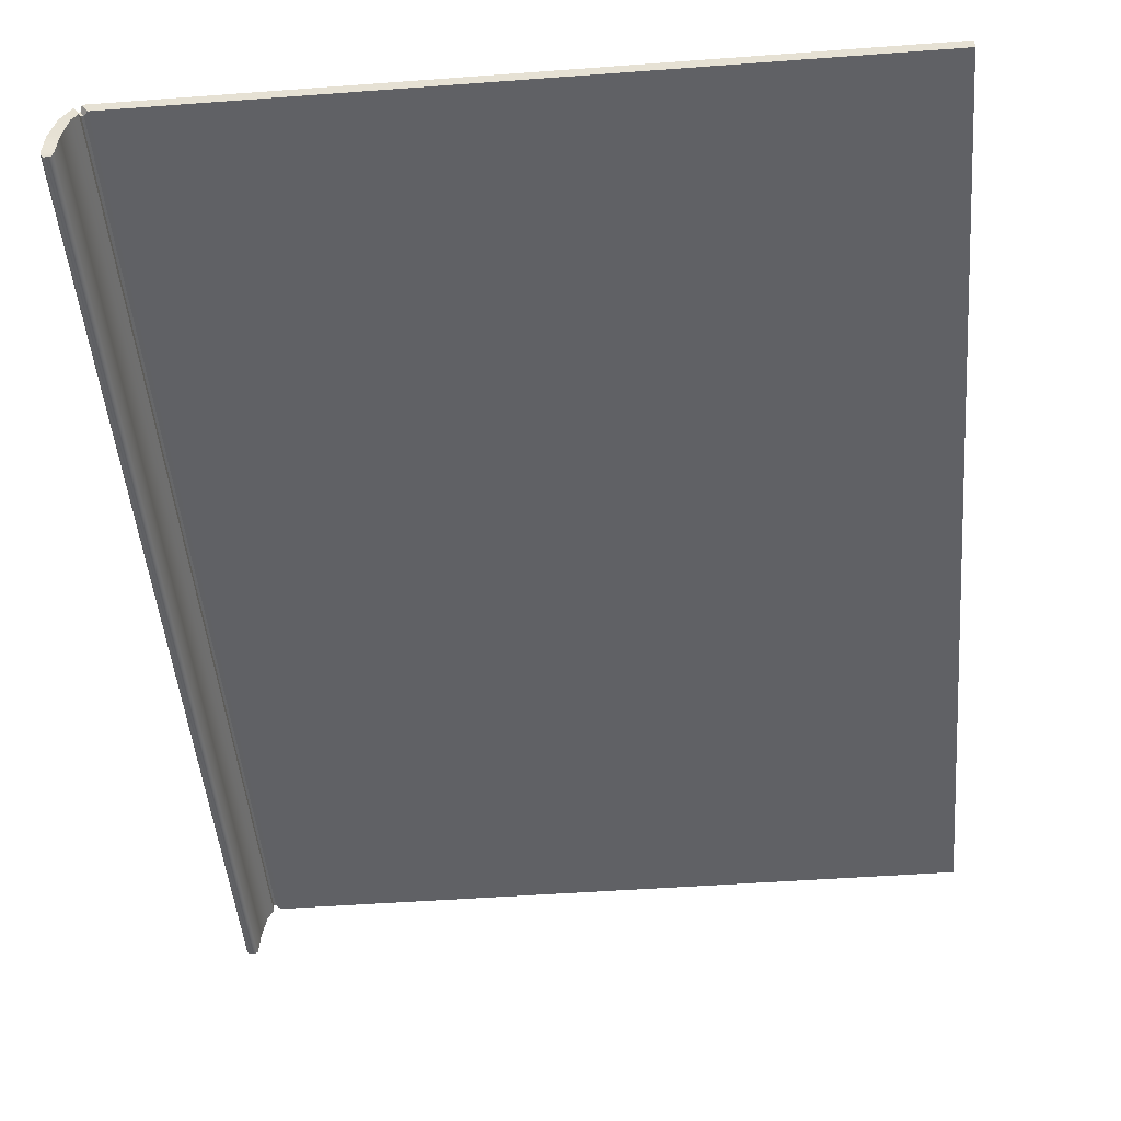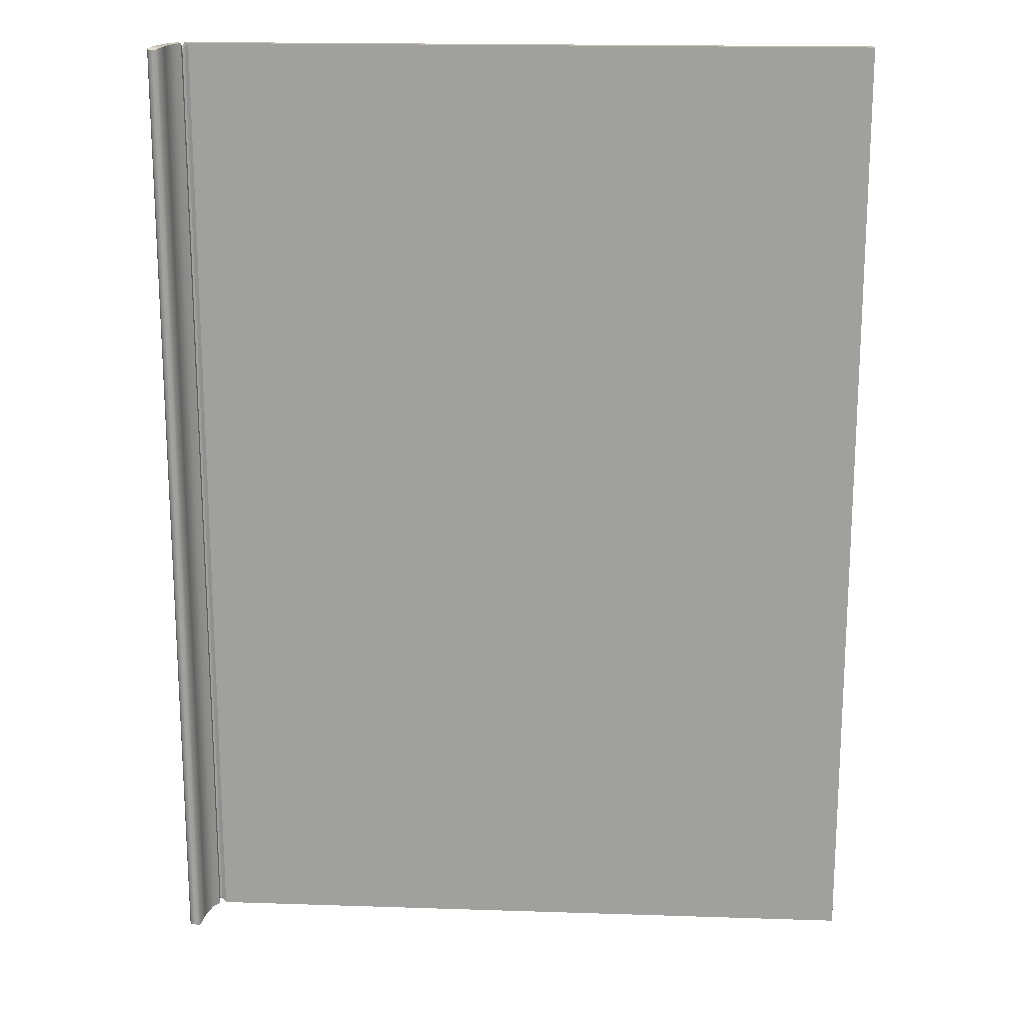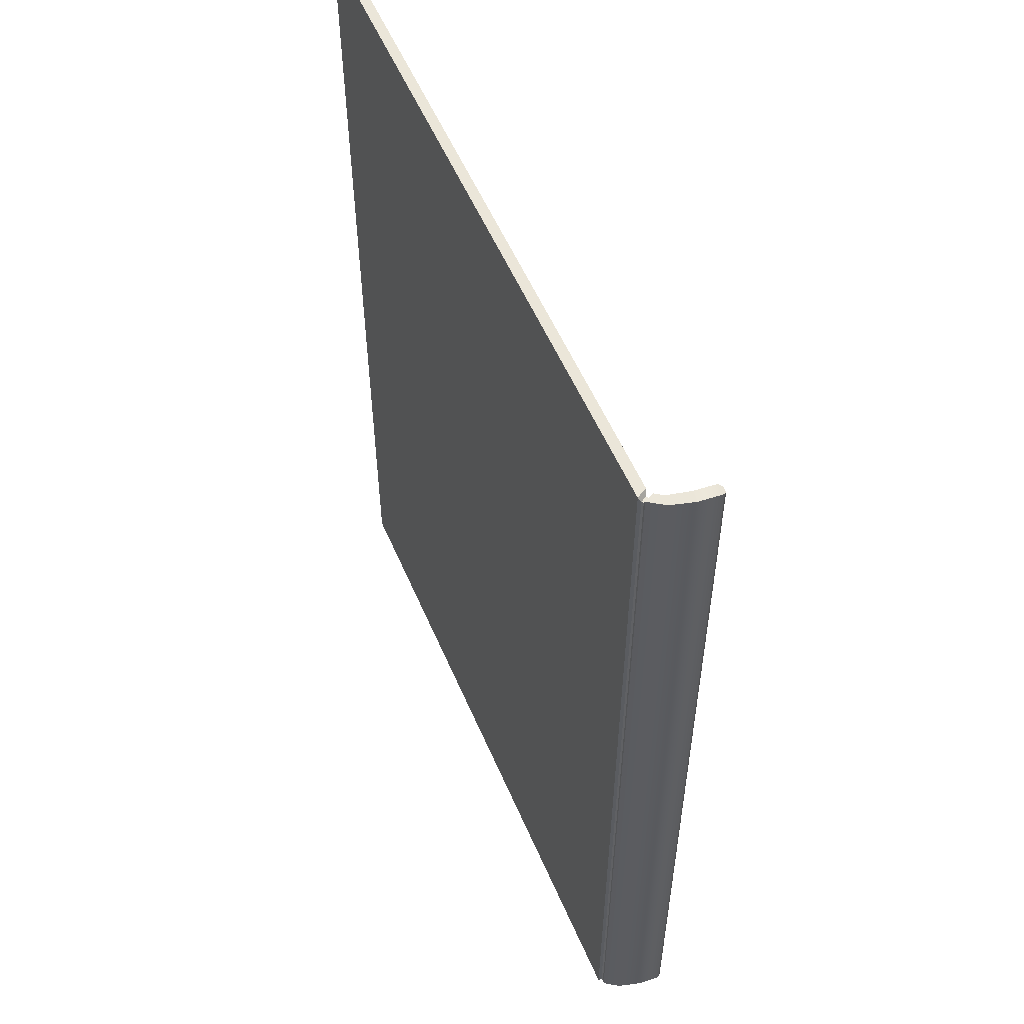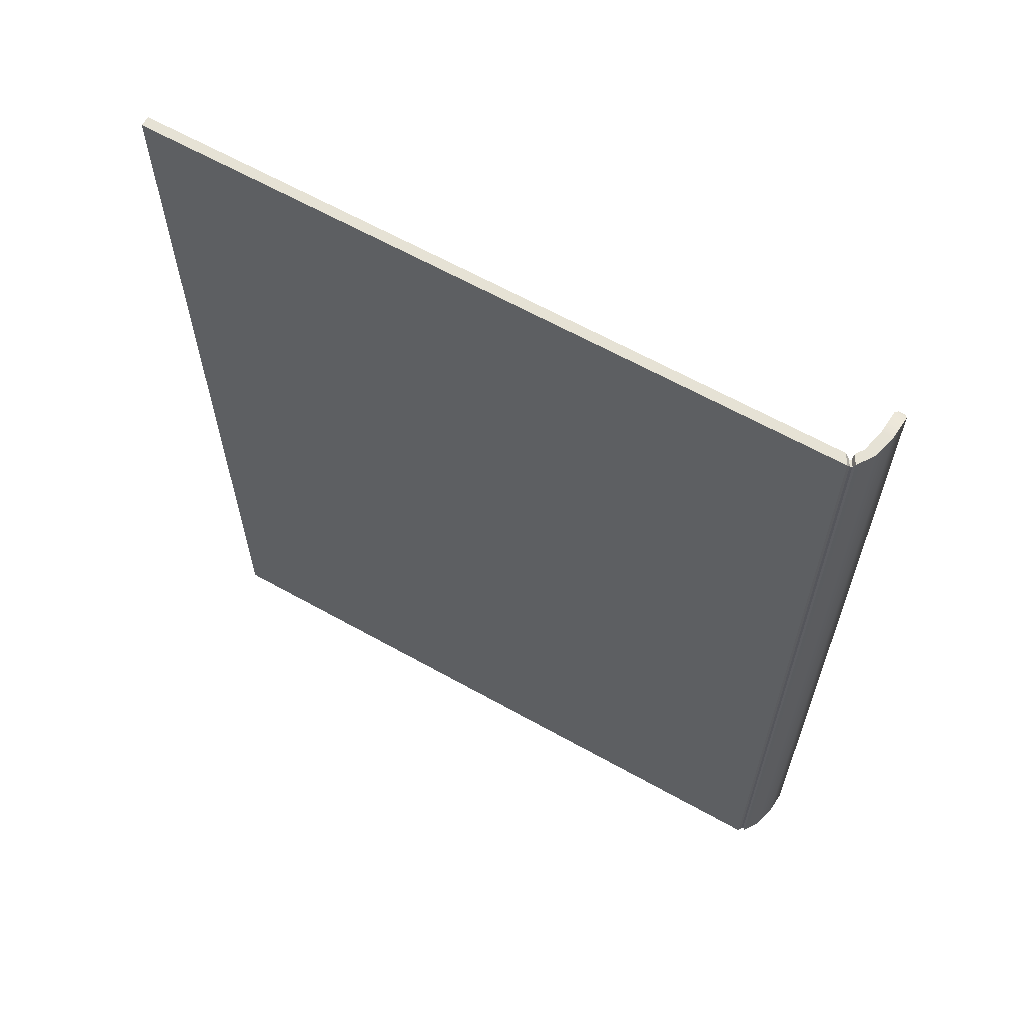
<metadata>
{"format":"obj","ext":"obj","renderer":"f3d","projection":"perspective","resolution":1024,"background":"white","views":[{"elev":-47.4,"azim":-175.2,"up":"+Z"},{"elev":17.8,"azim":-176.3,"up":"+Y"},{"elev":55.2,"azim":67.0,"up":"+Y"},{"elev":63.9,"azim":29.4,"up":"+Y"}]}
</metadata>
<code>
o MeshBookFront_19_1_GeomSubset_1
v 0.1076 -0.147 0.01318
v -0.1068 -0.147 0.01318
v -0.1068 0.147 0.01318
v 0.11 -0.147 0.007347
v -0.1057 0.147 0.007347
v -0.1057 -0.147 0.007347
v 0.1123 -0.147 0.001176
v -0.1043 0.147 0.001176
v -0.1043 -0.147 0.001176
v -0.1051 -0.1463 0.01172
v 0.1082 -0.1463 0.01172
v -0.1051 0.1463 0.01172
v -0.1063 -0.147 0.01026
v 0.1087 -0.147 0.01026
v -0.1063 0.147 0.01026
v -0.1045 -0.1463 0.008805
v 0.1093 -0.1463 0.008805
v -0.1045 0.1463 0.008805
v -0.1037 -0.1463 0.00555
v 0.1107 -0.1463 0.00555
v -0.1037 0.1463 0.00555
v -0.105 -0.147 0.00443
v 0.1111 -0.147 0.00443
v -0.105 0.147 0.00443
v -0.1031 -0.1463 0.002972
v 0.1117 -0.1463 0.002972
v -0.1031 0.1463 0.002972
v -0.1027 -0.1463 5.6e-05
v 0.1127 -0.1463 5.6e-05
v -0.1027 0.1463 5.6e-05
v -0.1041 -0.147 -0.001402
v 0.1131 -0.147 -0.001402
v -0.1041 0.147 -0.001402
v -0.1025 -0.1463 -0.00286
v 0.1135 -0.1463 -0.00286
v -0.1025 0.1463 -0.00286
v -0.104 0.147 -0.004518
v -0.104 -0.147 -0.004518
v 0.1137 -0.1462 -0.004518
v -0.1075 -0.1491 0.01236
v -0.1075 -0.1491 0.01544
v -0.1075 0.1491 0.01544
v -0.1075 0.1491 0.01236
v 0.1103 -0.1491 0.002099
v 0.1088 -0.1491 0.009146
v 0.1088 0.1491 0.009146
v 0.1103 0.1491 0.002099
v 0.1137 -0.1491 0.002568
v 0.1118 -0.1491 0.009631
v 0.1137 0.1491 0.002568
v 0.1118 0.1491 0.009631
v 0.105 -0.1491 0.01236
v 0.1071 -0.1491 0.01146
v 0.1069 -0.1491 0.01544
v 0.1087 -0.1491 0.01425
v 0.1069 0.1491 0.01544
v 0.1087 0.1491 0.01425
v 0.105 0.1491 0.01236
v 0.1071 0.1491 0.01146
v 0.1063 -0.1476 0.01287
v 0.107 -0.1476 0.01257
v 0.107 0.1476 0.01257
v 0.1063 0.1476 0.01287
v 0.1074 -0.1476 0.01459
v 0.108 -0.1476 0.01428
v 0.1074 0.1476 0.01459
v 0.108 0.1476 0.01428
v 0.03615 -0.147 0.01318
v 0.03709 -0.1463 0.01172
v 0.03705 -0.147 0.01026
v 0.03803 -0.1463 0.008805
v 0.03802 -0.147 0.007347
v 0.03882 -0.1463 0.00555
v 0.03856 -0.147 0.00443
v 0.03933 -0.1463 0.002972
v 0.03908 -0.147 0.001176
v 0.03972 -0.1463 5.6e-05
v 0.03934 -0.147 -0.001402
v 0.03995 -0.1463 -0.00286
v 0.03954 -0.1462 -0.004518
v -0.03533 -0.147 0.01318
v -0.03401 -0.1463 0.01172
v -0.03464 -0.147 0.01026
v -0.03324 -0.1463 0.008805
v -0.03383 -0.147 0.007347
v -0.03245 -0.1463 0.00555
v -0.0332 -0.147 0.00443
v -0.0319 -0.1463 0.002972
v -0.03263 -0.147 0.001176
v -0.03147 -0.1463 5.6e-05
v -0.03237 -0.147 -0.001402
v -0.03128 -0.1463 -0.00286
v -0.03223 -0.1462 -0.004518
v -0.008312 -0.1462 -0.005174
v -0.007539 -0.1463 -0.00286
v -0.008464 -0.147 -0.001514
v -0.007741 -0.1463 4.6e-05
v -0.008725 -0.147 0.001176
v -0.00816 -0.1463 0.002972
v -0.009282 -0.147 0.00443
v -0.00869 -0.1463 0.00555
v -0.009879 -0.147 0.007347
v -0.009484 -0.1463 0.008805
v -0.01074 -0.147 0.01026
v -0.01031 -0.1463 0.01172
v -0.0115 -0.147 0.01318
v 0.01561 -0.1462 -0.005065
v 0.0162 -0.1463 -0.00286
v 0.01544 -0.147 -0.001418
v 0.01599 -0.1463 5.6e-05
v 0.01518 -0.147 0.001176
v 0.01558 -0.1463 0.002972
v 0.01464 -0.147 0.00443
v 0.01507 -0.1463 0.00555
v 0.01407 -0.147 0.007347
v 0.01427 -0.1463 0.008805
v 0.01315 -0.147 0.01026
v 0.01339 -0.1463 0.01172
v 0.01232 -0.147 0.01318
v 0.05809 -0.1462 -0.004518
v 0.05833 -0.1463 -0.00286
v 0.05778 -0.147 -0.001402
v 0.05796 -0.1463 5.6e-05
v 0.05739 -0.147 0.001176
v 0.05742 -0.1463 0.002972
v 0.0567 -0.147 0.00443
v 0.05679 -0.1463 0.00555
v 0.05601 -0.147 0.007347
v 0.05585 -0.1463 0.008805
v 0.05497 -0.147 0.01026
v 0.05486 -0.1463 0.01172
v 0.05402 -0.147 0.01318
v 0.07664 -0.1462 -0.004518
v 0.07671 -0.1463 -0.00286
v 0.07623 -0.147 -0.001402
v 0.07621 -0.1463 5.6e-05
v 0.07571 -0.147 0.001176
v 0.07551 -0.1463 0.002972
v 0.07484 -0.147 0.00443
v 0.07475 -0.1463 0.00555
v 0.074 -0.147 0.007347
v 0.07368 -0.1463 0.008805
v 0.0729 -0.147 0.01026
v 0.07263 -0.1463 0.01172
v 0.07189 -0.147 0.01318
v 0.09519 -0.1462 -0.004518
v 0.09509 -0.1463 -0.00286
v 0.09467 -0.147 -0.001402
v 0.09445 -0.1463 5.6e-05
v 0.09402 -0.147 0.001176
v 0.0936 -0.1463 0.002972
v 0.09299 -0.147 0.00443
v 0.09272 -0.1463 0.00555
v 0.09199 -0.147 0.007347
v 0.0915 -0.1463 0.008805
v 0.09082 -0.147 0.01026
v 0.09041 -0.1463 0.01172
v 0.08976 -0.147 0.01318
v -0.1027 0.1447 -0.008803
v -0.03223 0.1447 -0.008803
v -0.1027 -0.1447 -0.008803
v -0.03223 -0.1447 -0.008803
v 0.09519 0.1447 -0.01963
v 0.1139 0.1447 -0.006848
v 0.09519 -0.1447 -0.01963
v 0.1139 -0.1447 -0.006848
v 0.01561 0.1447 -0.01737
v 0.03954 0.1447 -0.02211
v 0.01561 -0.1447 -0.01737
v 0.03954 -0.1447 -0.02201
v -0.008312 0.1447 -0.01174
v -0.008312 -0.1447 -0.01174
v 0.05809 0.1447 -0.02439
v 0.05809 -0.1447 -0.02385
v 0.07664 0.1447 -0.02326
v 0.07664 -0.1447 -0.02326
v -0.101 0.1447 -0.005746
v -0.101 -0.1447 -0.005746
v -0.03223 -0.1447 -0.005746
v 0.1139 -0.1447 -0.005746
v 0.09519 -0.1447 -0.005746
v 0.03954 -0.1447 -0.005746
v 0.01561 -0.1447 -0.005746
v -0.008312 -0.1447 -0.005746
v 0.05809 -0.1447 -0.005746
v 0.07664 -0.1447 -0.005746
v 0.1045 0.1447 -0.01578
v 0.1045 -0.1447 -0.01578
v 0.1045 -0.1447 -0.005746
v 0.1045 -0.1462 -0.004518
v 0.1043 -0.1463 -0.00286
v 0.1039 -0.147 -0.001402
v 0.1036 -0.1463 5.6e-05
v 0.1032 -0.147 0.001176
v 0.1026 -0.1463 0.002972
v 0.1021 -0.147 0.00443
v 0.1017 -0.1463 0.00555
v 0.101 -0.147 0.007347
v 0.1004 -0.1463 0.008805
v 0.09978 -0.147 0.01026
v 0.09929 -0.1463 0.01172
v 0.09869 -0.147 0.01318
v 0.07569 -0.1428 -0.02038
v 0.05738 -0.1428 -0.02086
v 0.03908 -0.1428 -0.01943
v 0.01547 -0.1428 -0.01607
v -0.00813 -0.1428 -0.0111
v -0.03173 -0.1428 -0.008325
v -0.1012 -0.1428 -0.008325
v -0.1012 0.1428 -0.008325
v 0.1139 -0.1428 -0.006696
v 0.1032 -0.1428 -0.01414
v 0.09399 -0.1428 -0.01734
v 0.07664 -0.1447 -0.01749
v 0.05809 -0.1447 -0.01788
v 0.03954 -0.1447 -0.01673
v 0.01561 -0.1447 -0.01379
v -0.008312 -0.1447 -0.01037
v -0.03223 -0.1447 -0.007847
v -0.1027 -0.1447 -0.007847
v -0.1027 0.1447 -0.007847
v 0.1139 -0.1447 -0.006544
v 0.1045 -0.1447 -0.0125
v 0.09519 -0.1447 -0.01506
v 0.07569 -0.1428 -0.0146
v 0.05738 -0.1428 -0.01489
v 0.03908 -0.1428 -0.01397
v 0.01547 -0.1428 -0.01205
v -0.00813 -0.1428 -0.009573
v -0.03173 -0.1428 -0.007369
v -0.1012 -0.1428 -0.007369
v -0.1012 0.1428 -0.007369
v 0.1139 -0.1428 -0.006392
v 0.1032 -0.1428 -0.01086
v 0.09399 -0.1428 -0.01278
v 0.07664 -0.1447 -0.01171
v 0.05809 -0.1447 -0.01191
v 0.03954 -0.1447 -0.0112
v 0.01561 -0.1447 -0.01016
v -0.008312 -0.1447 -0.008721
v -0.03223 -0.1447 -0.006892
v -0.1027 -0.1447 -0.006892
v -0.1027 0.1447 -0.006892
v 0.1139 -0.1447 -0.00624
v 0.1045 -0.1447 -0.009218
v 0.09519 -0.1447 -0.0105
v 0.07569 -0.1428 -0.008824
v 0.05738 -0.1428 -0.008921
v 0.03908 -0.1428 -0.008509
v 0.01547 -0.1428 -0.008212
v -0.00813 -0.1428 -0.007833
v -0.03173 -0.1428 -0.006414
v -0.1012 -0.1428 -0.006414
v -0.1012 0.1428 -0.006414
v 0.1139 -0.1428 -0.006088
v 0.1032 -0.1428 -0.007577
v 0.09399 -0.1428 -0.008218
v 0.1116 -0.1486 -0.00548
v 0.1108 -0.1491 -0.004517
v 0.1116 0.1486 -0.00548
v 0.1108 0.1491 -0.004517
v 0.1134 -0.1486 -0.00548
v 0.1142 -0.1491 -0.004517
v 0.1134 0.1486 -0.00548
v 0.1142 0.1491 -0.004517
v 0.1076 0.147 0.01318
v 0.11 0.147 0.007347
v 0.1123 0.147 0.001176
v 0.1082 0.1463 0.01172
v 0.1087 0.147 0.01026
v 0.1093 0.1463 0.008805
v 0.1107 0.1463 0.00555
v 0.1111 0.147 0.00443
v 0.1117 0.1463 0.002972
v 0.1127 0.1463 5.6e-05
v 0.1131 0.147 -0.001402
v 0.1135 0.1463 -0.00286
v 0.1137 0.1462 -0.004518
v 0.03615 0.147 0.01318
v 0.03709 0.1463 0.01172
v 0.03705 0.147 0.01026
v 0.03803 0.1463 0.008805
v 0.03802 0.147 0.007347
v 0.03882 0.1463 0.00555
v 0.03856 0.147 0.00443
v 0.03933 0.1463 0.002972
v 0.03908 0.147 0.001176
v 0.03972 0.1463 5.6e-05
v 0.03934 0.147 -0.001402
v 0.03995 0.1463 -0.00286
v 0.03954 0.1462 -0.004518
v -0.03533 0.147 0.01318
v -0.03401 0.1463 0.01172
v -0.03464 0.147 0.01026
v -0.03324 0.1463 0.008805
v -0.03383 0.147 0.007347
v -0.03245 0.1463 0.00555
v -0.0332 0.147 0.00443
v -0.0319 0.1463 0.002972
v -0.03263 0.147 0.001176
v -0.03147 0.1463 5.6e-05
v -0.03237 0.147 -0.001402
v -0.03128 0.1463 -0.00286
v -0.03223 0.1462 -0.004518
v -0.008312 0.1462 -0.005174
v -0.007539 0.1463 -0.00286
v -0.008464 0.147 -0.001514
v -0.007741 0.1463 4.6e-05
v -0.008725 0.147 0.001176
v -0.00816 0.1463 0.002972
v -0.009282 0.147 0.00443
v -0.00869 0.1463 0.00555
v -0.009879 0.147 0.007347
v -0.009484 0.1463 0.008805
v -0.01074 0.147 0.01026
v -0.01031 0.1463 0.01172
v -0.0115 0.147 0.01318
v 0.01561 0.1462 -0.005065
v 0.0162 0.1463 -0.00286
v 0.01544 0.147 -0.001418
v 0.01599 0.1463 5.6e-05
v 0.01518 0.147 0.001176
v 0.01558 0.1463 0.002972
v 0.01464 0.147 0.00443
v 0.01507 0.1463 0.00555
v 0.01407 0.147 0.007347
v 0.01427 0.1463 0.008805
v 0.01315 0.147 0.01026
v 0.01339 0.1463 0.01172
v 0.01232 0.147 0.01318
v 0.05809 0.1462 -0.004518
v 0.05833 0.1463 -0.00286
v 0.05778 0.147 -0.001402
v 0.05796 0.1463 5.6e-05
v 0.05739 0.147 0.001176
v 0.05742 0.1463 0.002972
v 0.0567 0.147 0.00443
v 0.05679 0.1463 0.00555
v 0.05601 0.147 0.007347
v 0.05585 0.1463 0.008805
v 0.05497 0.147 0.01026
v 0.05486 0.1463 0.01172
v 0.05402 0.147 0.01318
v 0.07664 0.1462 -0.004518
v 0.07671 0.1463 -0.00286
v 0.07623 0.147 -0.001402
v 0.07621 0.1463 5.6e-05
v 0.07571 0.147 0.001176
v 0.07551 0.1463 0.002972
v 0.07484 0.147 0.00443
v 0.07475 0.1463 0.00555
v 0.074 0.147 0.007347
v 0.07368 0.1463 0.008805
v 0.0729 0.147 0.01026
v 0.07263 0.1463 0.01172
v 0.07189 0.147 0.01318
v 0.09519 0.1462 -0.004518
v 0.09509 0.1463 -0.00286
v 0.09467 0.147 -0.001402
v 0.09445 0.1463 5.6e-05
v 0.09402 0.147 0.001176
v 0.0936 0.1463 0.002972
v 0.09299 0.147 0.00443
v 0.09272 0.1463 0.00555
v 0.09199 0.147 0.007347
v 0.0915 0.1463 0.008805
v 0.09082 0.147 0.01026
v 0.09041 0.1463 0.01172
v 0.08976 0.147 0.01318
v -0.03223 0.1447 -0.008803
v 0.09519 0.1447 -0.01963
v 0.1139 0.1447 -0.006848
v 0.01561 0.1447 -0.01737
v 0.03954 0.1447 -0.02201
v -0.008312 0.1447 -0.01174
v 0.05809 0.1447 -0.02385
v 0.07664 0.1447 -0.02326
v -0.03223 0.1447 -0.005746
v 0.1139 0.1447 -0.005746
v 0.09519 0.1447 -0.005746
v 0.03954 0.1447 -0.005746
v 0.01561 0.1447 -0.005746
v -0.008312 0.1447 -0.005746
v 0.05809 0.1447 -0.005746
v 0.07664 0.1447 -0.005746
v 0.1045 0.1447 -0.01578
v 0.1045 0.1447 -0.005746
v 0.1045 0.1462 -0.004518
v 0.1043 0.1463 -0.00286
v 0.1039 0.147 -0.001402
v 0.1036 0.1463 5.6e-05
v 0.1032 0.147 0.001176
v 0.1026 0.1463 0.002972
v 0.1021 0.147 0.00443
v 0.1017 0.1463 0.00555
v 0.101 0.147 0.007347
v 0.1004 0.1463 0.008805
v 0.09978 0.147 0.01026
v 0.09929 0.1463 0.01172
v 0.09869 0.147 0.01318
v 0.07569 0.1428 -0.02038
v 0.05738 0.1428 -0.02086
v 0.03908 0.1428 -0.01943
v 0.01547 0.1428 -0.01607
v -0.00813 0.1428 -0.0111
v -0.03173 0.1428 -0.008325
v 0.1139 0.1428 -0.006696
v 0.1032 0.1428 -0.01414
v 0.09399 0.1428 -0.01734
v 0.07664 0.1447 -0.01749
v 0.05809 0.1447 -0.01788
v 0.03954 0.1447 -0.01673
v 0.01561 0.1447 -0.01379
v -0.008312 0.1447 -0.01037
v -0.03223 0.1447 -0.007847
v 0.1139 0.1447 -0.006544
v 0.1045 0.1447 -0.0125
v 0.09519 0.1447 -0.01506
v 0.07569 0.1428 -0.0146
v 0.05738 0.1428 -0.01489
v 0.03908 0.1428 -0.01397
v 0.01547 0.1428 -0.01205
v -0.00813 0.1428 -0.009573
v -0.03173 0.1428 -0.007369
v -0.1012 0.1428 -0.007369
v 0.1139 0.1428 -0.006392
v 0.1032 0.1428 -0.01086
v 0.09399 0.1428 -0.01278
v 0.07664 0.1447 -0.01171
v 0.05809 0.1447 -0.01191
v 0.03954 0.1447 -0.0112
v 0.01561 0.1447 -0.01016
v -0.008312 0.1447 -0.008721
v -0.03223 0.1447 -0.006892
v 0.1139 0.1447 -0.00624
v 0.1045 0.1447 -0.009218
v 0.09519 0.1447 -0.0105
v 0.07569 0.1428 -0.008824
v 0.05738 0.1428 -0.008921
v 0.03908 0.1428 -0.008508
v 0.01547 0.1428 -0.008212
v -0.00813 0.1428 -0.007833
v -0.03173 0.1428 -0.006414
v 0.1139 0.1428 -0.006088
v 0.1032 0.1428 -0.007577
v 0.09399 0.1428 -0.008218
f 40 43 42 41
f 44 45 49 48
f 45 44 47 46
f 46 47 50 51
f 48 49 51 50
f 44 259 261 47
f 265 263 48 50
f 60 61 62 63
f 61 60 64 65
f 65 64 66 67
f 67 66 63 62
f 52 40 41 54
f 54 41 42 56
f 56 42 43 58
f 58 43 40 52
f 53 55 49 45
f 55 57 51 49
f 57 59 46 51
f 59 53 45 46
f 53 59 62 61
f 58 52 60 63
f 52 54 64 60
f 55 53 61 65
f 54 56 66 64
f 57 55 65 67
f 56 58 63 66
f 59 57 67 62
f 260 258 262 264
f 263 262 258 259
f 261 265 50 47
f 259 258 260 261
f 262 263 265 264
f 263 259 44 48
f 264 265 261 260

</code>
